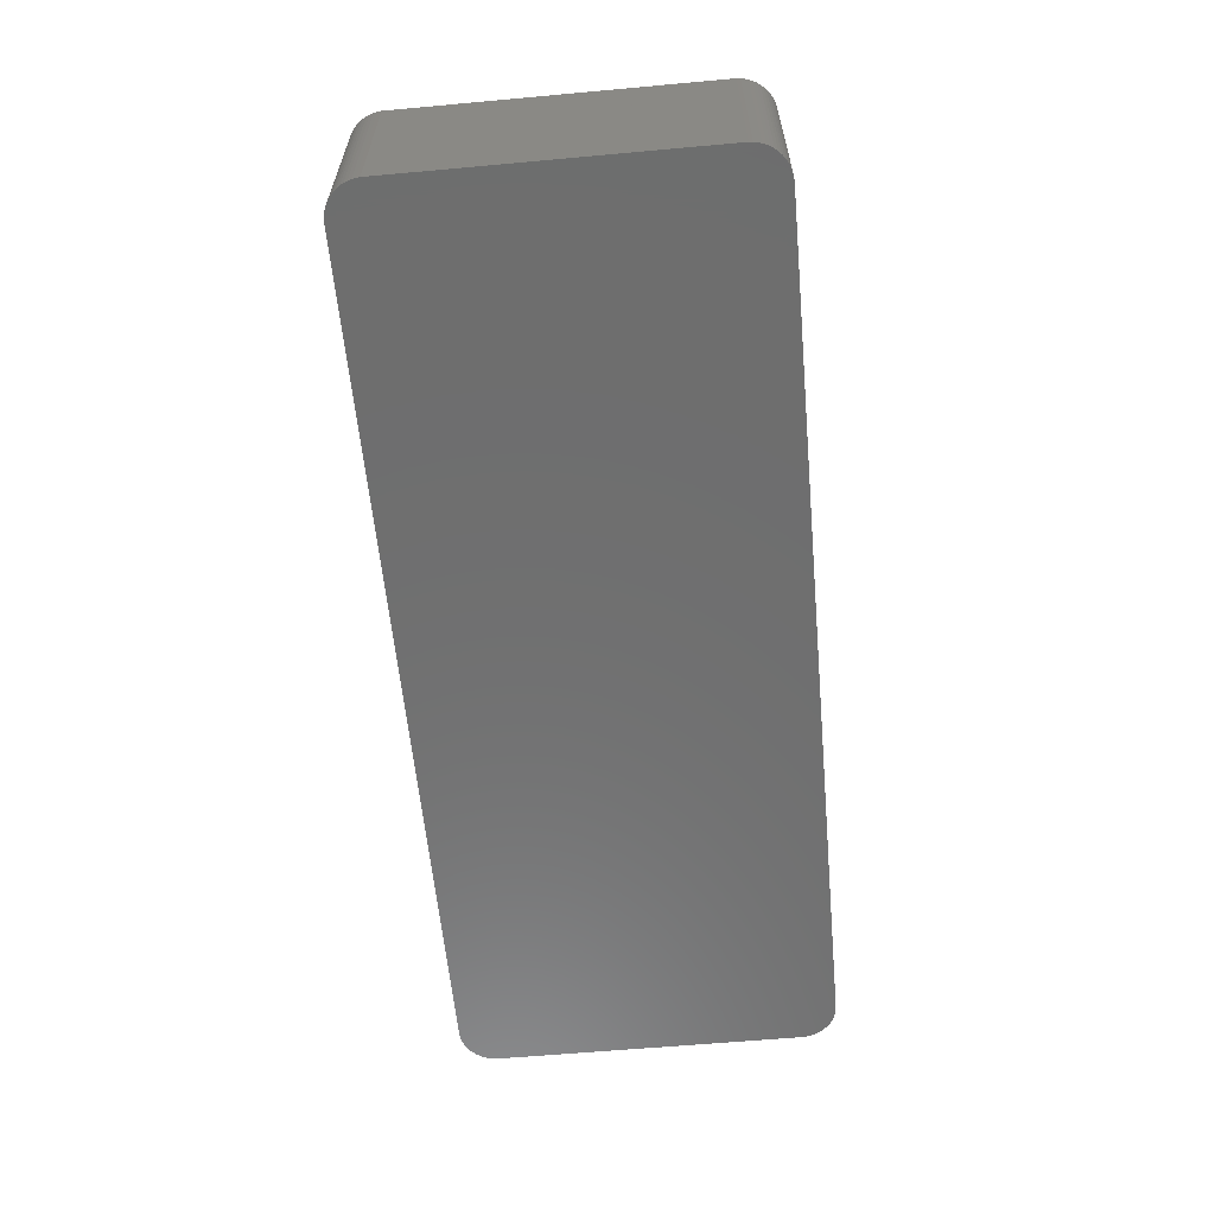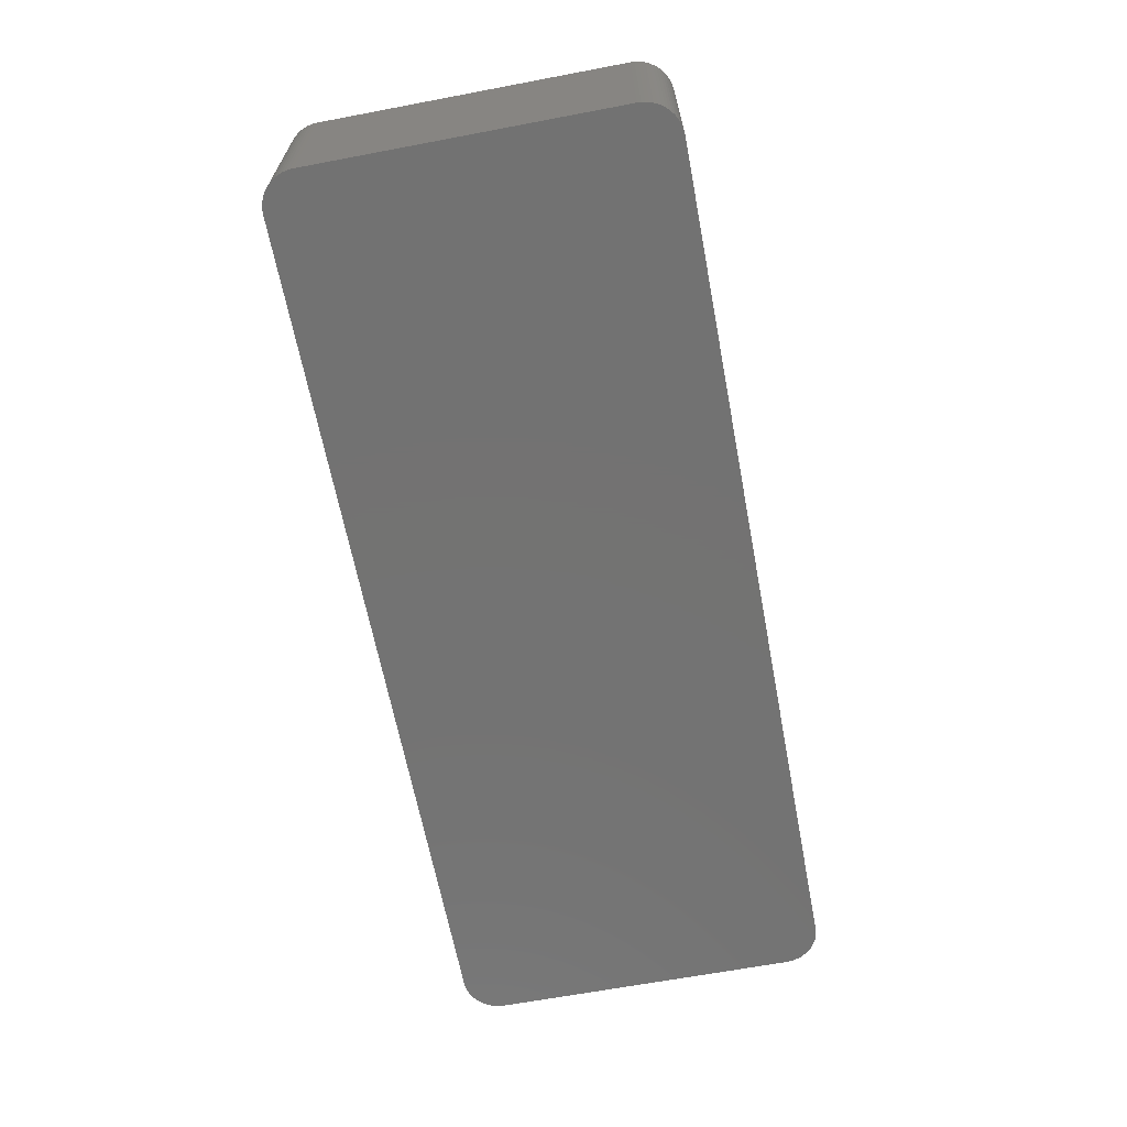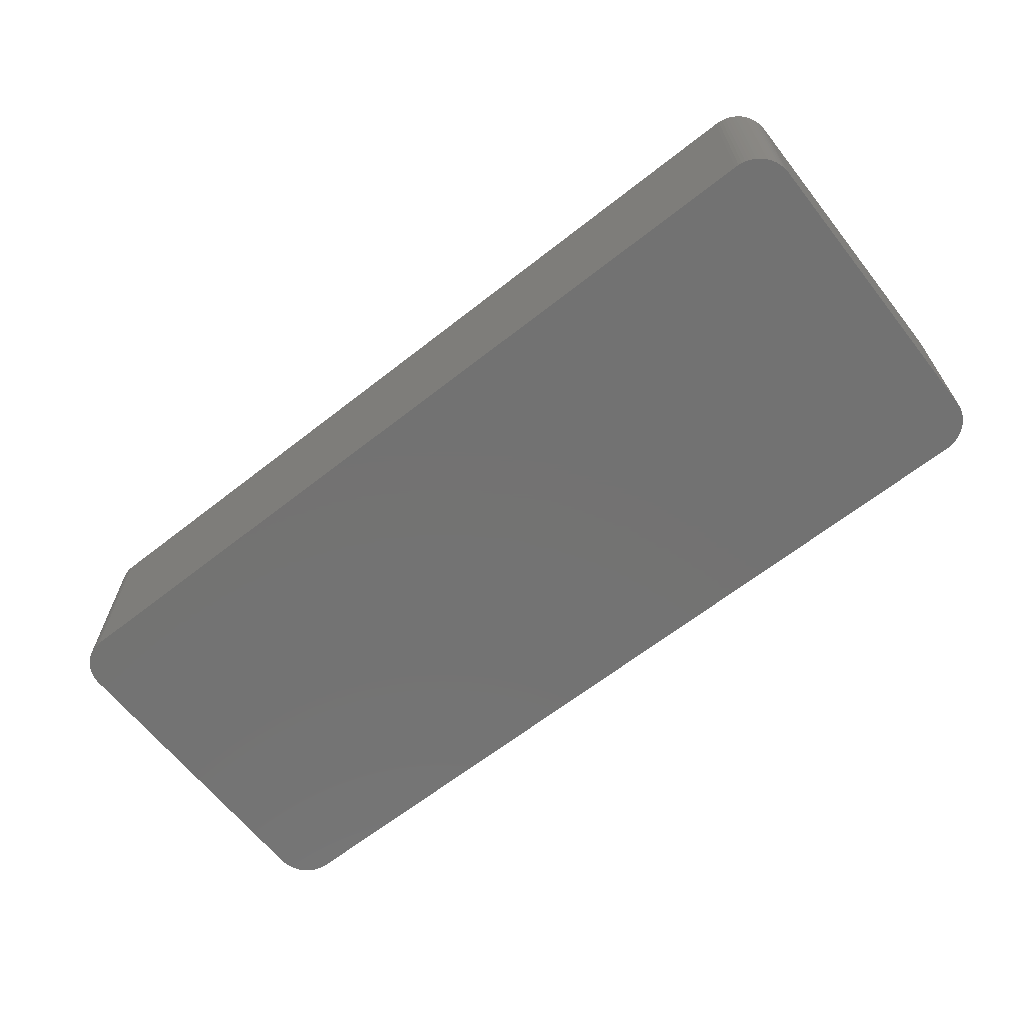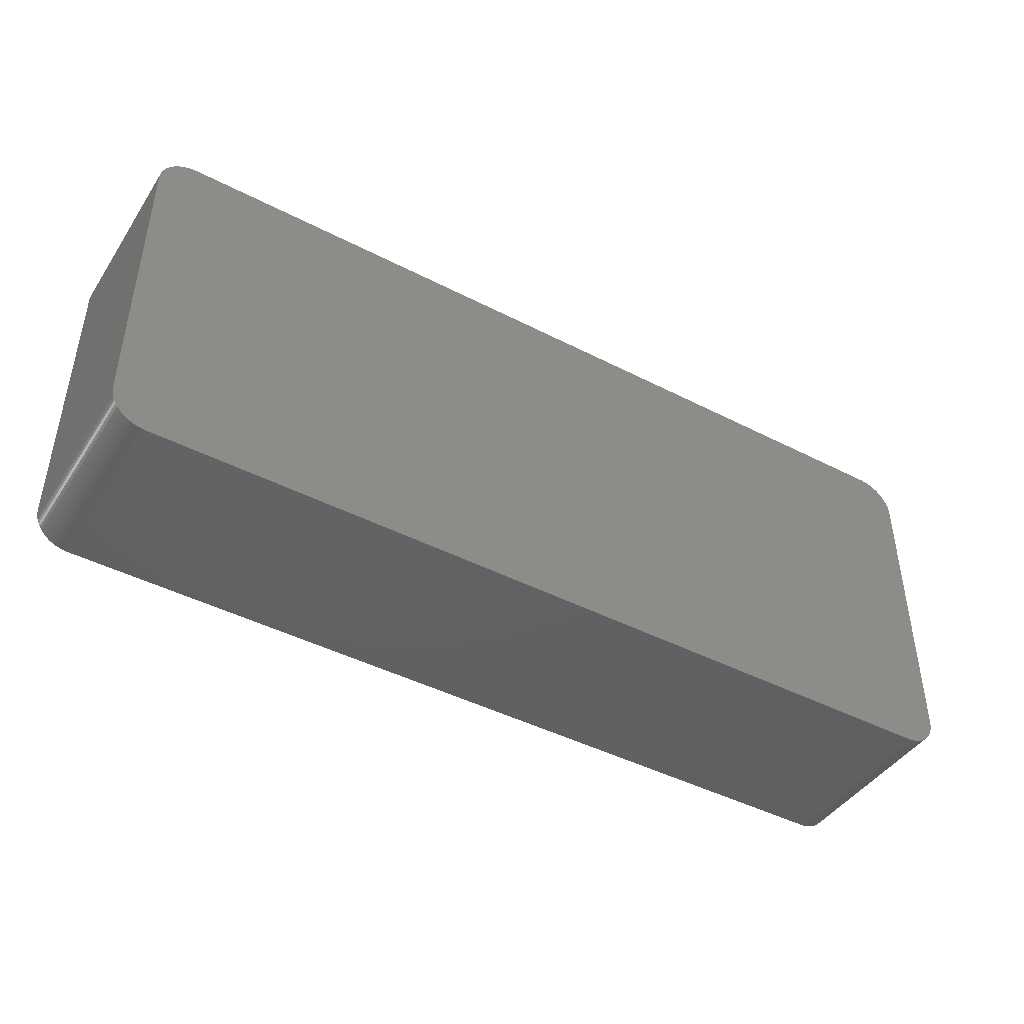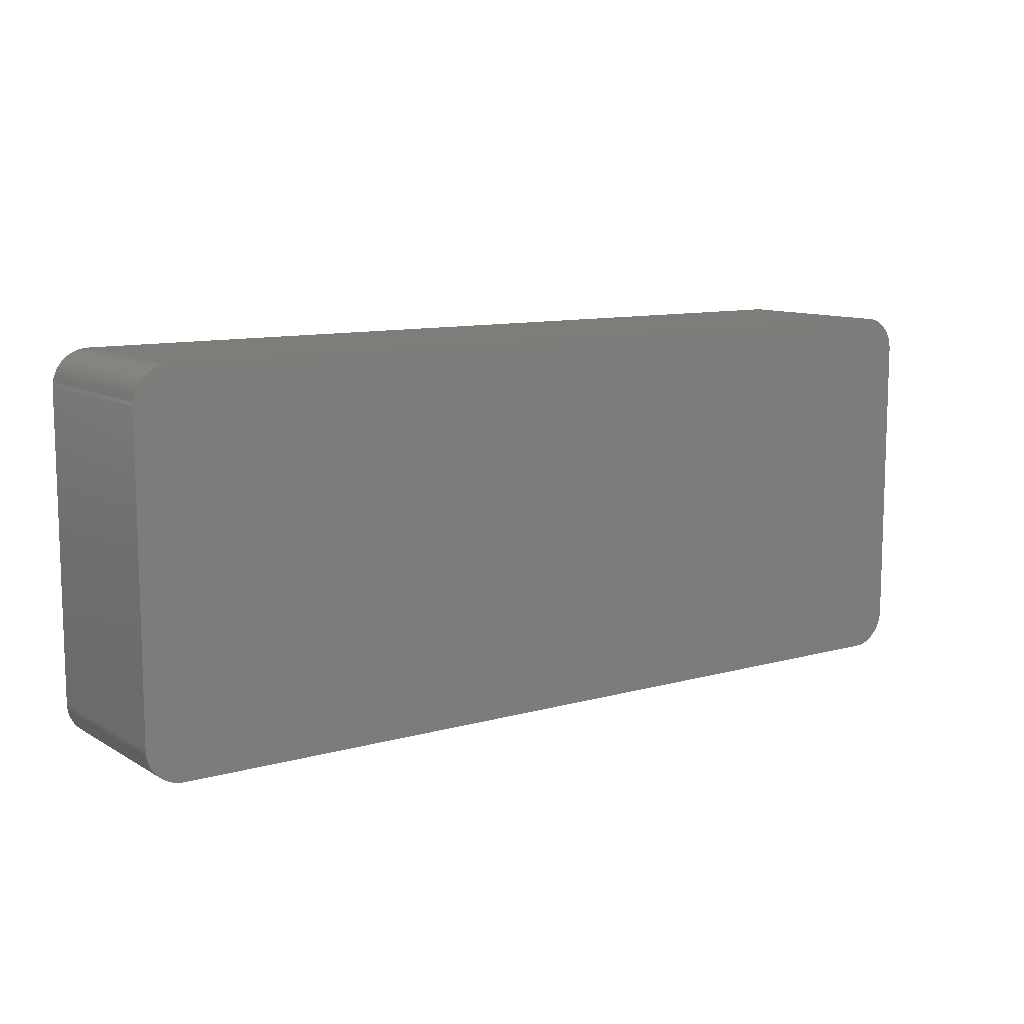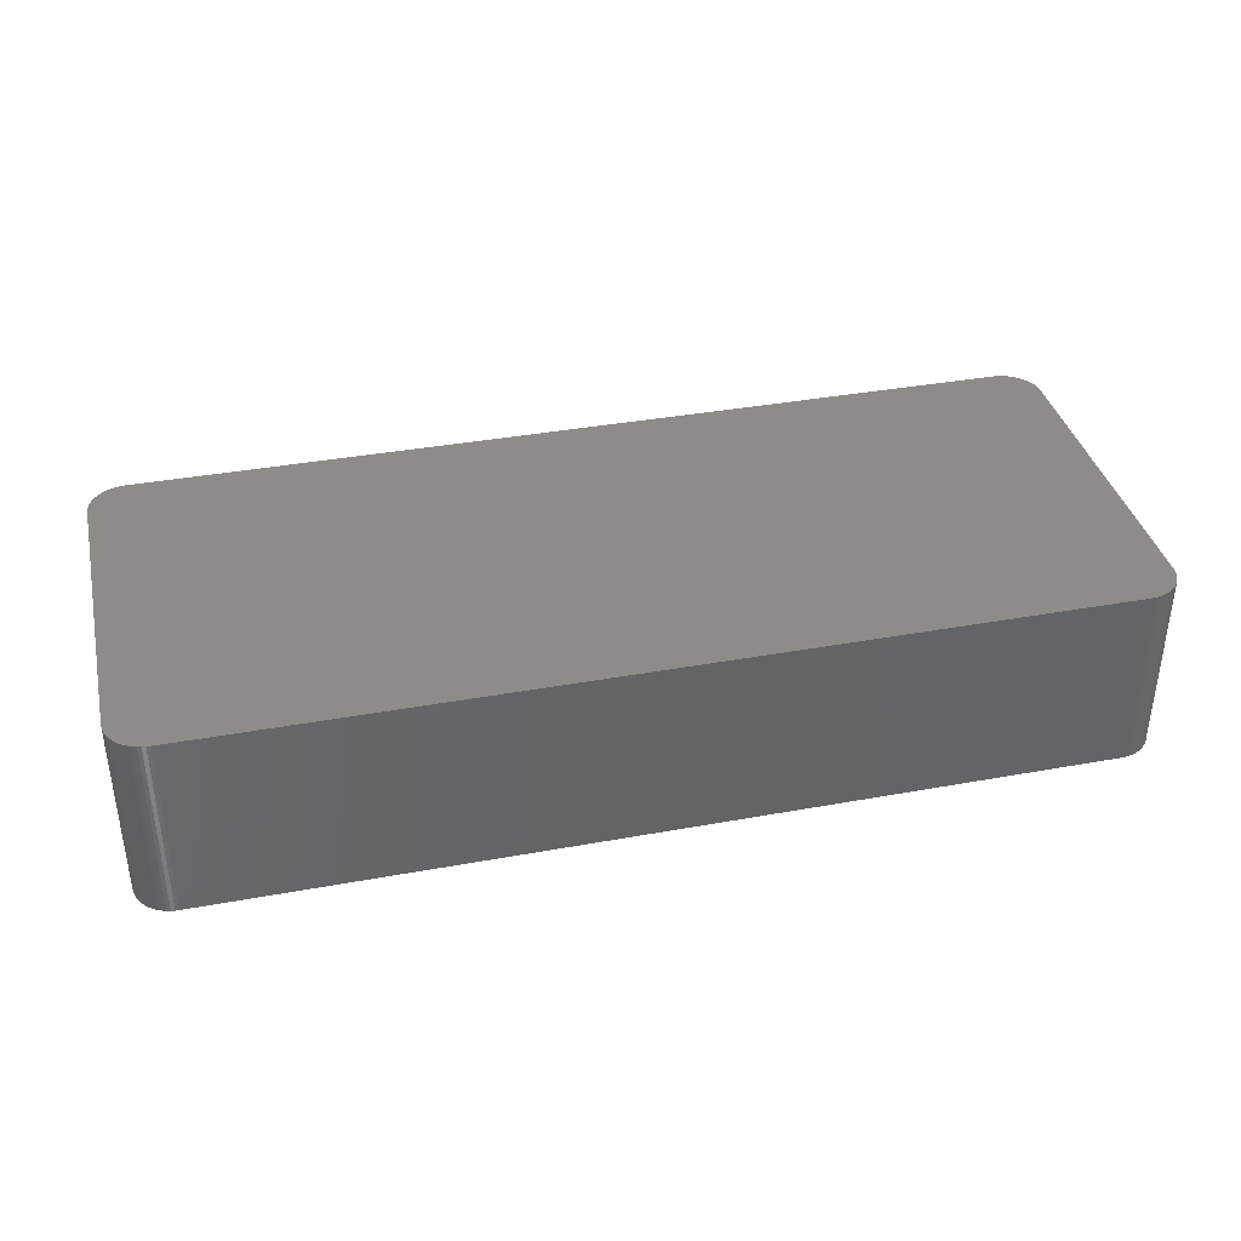
<metadata>
{"format":"stl","ext":"stl","renderer":"f3d","projection":"perspective","resolution":1024,"background":"white","views":[{"elev":-60.3,"azim":-84.7,"up":"+Z"},{"elev":-64.8,"azim":100.8,"up":"+Z"},{"elev":-64.7,"azim":38.3,"up":"+Z"},{"elev":-43.9,"azim":-31.2,"up":"+Y"},{"elev":10.4,"azim":-35.2,"up":"+Y"},{"elev":37.5,"azim":166.8,"up":"+Z"}]}
</metadata>
<code>
# stl→obj: 175 verts, 346 faces
v 32.21 11.17 6.35
v 32.25 10.92 6.35
v 32.25 10.92 1.27
v -32.25 -10.79 1.27
v -32.25 -10.79 -6.35
v -32.23 -11.05 1.27
v 32.26 10.67 -6.35
v 32.25 10.92 -6.35
v 32.26 10.67 1.27
v -32.23 -11.05 6.35
v -32.25 -10.54 1.27
v 30.65 -13.03 6.35
v 30.41 -13.11 6.35
v 30.41 -13.11 -6.35
v 30.65 -13.03 1.27
v -31.4 -12.57 -6.35
v -31.89 -11.99 -6.35
v -32.18 -11.29 -6.35
v -30.53 13.08 6.35
v -30.28 13.14 1.27
v -30.53 13.08 -6.35
v -30.03 13.19 -1.27
v -30.28 13.14 -6.35
v -30.28 13.14 -1.27
v 31.66 -12.3 -6.35
v 31.3 -12.65 -6.35
v -32.25 10.79 6.35
v -32.25 -10.79 6.35
v 32.25 -10.92 6.35
v 32.21 -11.17 1.27
v 32.25 -10.92 1.27
v 30.65 -13.03 -6.35
v -29.78 -13.21 1.27
v 29.65 -13.21 -6.35
v 29.65 -13.21 6.35
v 29.91 13.2 6.35
v 30.16 13.17 6.35
v 29.91 13.2 1.27
v -29.78 13.21 6.35
v -29.78 13.21 1.27
v 29.65 13.21 1.27
v 30.16 -13.17 -6.35
v 29.91 -13.2 -6.35
v -32.25 10.79 -6.35
v 32.06 -11.65 -6.35
v 31.82 -12.1 -6.35
v 32.26 -10.67 1.27
v 32.21 -11.17 -6.35
v 32.26 10.67 6.35
v -32.18 -11.29 1.27
v -32.18 -11.29 6.35
v -32.23 -11.05 -6.35
v 31.3 12.65 6.35
v 30.88 12.93 6.35
v 29.65 13.21 6.35
v -30.03 13.19 6.35
v -30.28 13.14 6.35
v -29.78 13.21 -6.35
v -31.74 12.2 6.35
v -32.1 11.54 -6.35
v 30.41 13.11 6.35
v 30.65 13.03 6.35
v 30.41 13.11 -6.35
v 30.88 12.93 -6.35
v 32.21 11.17 -6.35
v 31.49 -12.49 -6.35
v 31.3 -12.65 6.35
v 30.88 -12.93 -6.35
v 31.66 -12.3 6.35
v 31.95 -11.88 6.35
v 32.06 -11.65 6.35
v 32.26 -10.67 -6.35
v 32.26 -10.67 6.35
v -29.78 -13.21 6.35
v -30.03 -13.19 1.27
v -31.58 -12.4 1.27
v -31.58 -12.4 -6.35
v -32.1 -11.54 6.35
v 30.16 -13.17 6.35
v -31.4 -12.57 6.35
v -30.28 -13.14 6.35
v 31.49 12.49 6.35
v 31.49 12.49 1.27
v 31.95 11.88 6.35
v 29.91 13.2 -6.35
v 30.16 13.17 -6.35
v 32.15 11.42 -1.27
v 32.15 11.42 -6.35
v 32.06 11.65 -6.35
v -31.74 12.2 -6.35
v -31.58 12.4 -6.35
v -31.58 12.4 6.35
v 31.66 12.3 6.35
v 31.49 -12.49 6.35
v 31.82 -12.1 6.35
v -32.23 11.05 -6.35
v -32.18 11.29 -6.35
v -32.18 11.29 6.35
v -31.2 -12.73 6.35
v -30.99 -12.87 6.35
v -30.99 -12.87 -1.27
v -30.76 -12.98 -6.35
v -30.76 -12.98 -1.27
v -31.2 -12.73 1.27
v -30.03 -13.19 6.35
v 29.91 -13.2 6.35
v 32.06 11.65 -1.27
v 31.82 12.1 1.27
v 31.66 12.3 -6.35
v 31.82 12.1 6.35
v 31.1 12.8 6.35
v -31.2 12.73 6.35
v -31.89 11.99 1.27
v 29.65 13.21 -6.35
v 31.1 12.8 -1.27
v -29.78 -13.21 -6.35
v 30.88 -12.93 6.35
v 32.15 -11.42 6.35
v 31.95 -11.88 -1.27
v 32.21 -11.17 6.35
v 32.25 -10.92 -6.35
v -31.2 -12.73 -1.27
v -30.99 -12.87 -6.35
v -32.01 -11.77 1.27
v -32.01 -11.77 6.35
v -32.1 -11.54 -6.35
v -31.74 -12.2 1.27
v -31.74 -12.2 6.35
v -31.89 -11.99 6.35
v 32.06 11.65 6.35
v 31.95 11.88 -6.35
v -30.99 12.87 6.35
v -30.76 12.98 -1.27
v -30.99 12.87 -1.27
v -30.99 12.87 -6.35
v -31.2 12.73 -6.35
v -31.4 12.57 6.35
v -31.4 12.57 1.27
v -30.03 13.19 -6.35
v 30.65 13.03 -6.35
v 31.3 12.65 -6.35
v 31.1 12.8 -6.35
v -30.28 -13.14 -6.35
v -30.53 -13.08 1.27
v -30.28 -13.14 1.27
v 31.1 -12.8 6.35
v 30.88 -12.93 1.27
v 31.82 -12.1 -1.27
v 32.15 -11.42 -6.35
v -32.1 11.54 6.35
v -31.89 11.99 6.35
v -31.2 12.73 1.27
v -31.4 12.57 -6.35
v -30.03 -13.19 -6.35
v -30.53 -13.08 -6.35
v 31.82 12.1 -6.35
v 32.15 11.42 6.35
v 31.49 12.49 -6.35
v -30.76 12.98 6.35
v -30.53 -13.08 6.35
v 31.1 -12.8 1.27
v 31.95 -11.88 -6.35
v -32.23 11.05 6.35
v -31.89 11.99 -6.35
v -32.01 11.77 6.35
v -30.76 -12.98 6.35
v -31.2 -12.73 -6.35
v -32.01 -11.77 -6.35
v -31.74 -12.2 -6.35
v 31.95 11.88 -1.27
v 31.1 -12.8 -6.35
v -32.01 11.77 1.27
v -32.01 11.77 -6.35
v -31.58 -12.4 6.35
v -30.76 12.98 -6.35
f 1 2 3
f 4 5 6
f 7 8 3
f 2 9 3
f 10 4 6
f 11 5 4
f 10 12 2
f 1 10 2
f 13 14 15
f 16 17 18
f 19 20 21
f 22 23 24
f 25 26 16
f 1 19 10
f 4 27 11
f 27 28 10
f 9 7 3
f 29 30 31
f 14 32 15
f 12 29 2
f 33 34 35
f 27 5 11
f 36 37 38
f 24 23 21
f 36 39 19
f 1 36 19
f 40 22 39
f 39 41 40
f 42 43 34
f 5 44 21
f 19 27 10
f 27 44 5
f 45 46 25
f 25 16 21
f 21 7 25
f 9 47 7
f 30 48 31
f 29 49 2
f 50 51 10
f 5 52 6
f 12 13 15
f 10 35 12
f 53 54 36
f 1 53 36
f 41 55 36
f 20 24 21
f 22 56 39
f 39 57 19
f 38 41 36
f 41 58 40
f 4 28 27
f 10 28 4
f 19 59 27
f 44 60 21
f 61 62 63
f 64 65 7
f 26 66 67
f 26 68 32
f 69 70 71
f 12 69 29
f 48 45 25
f 7 72 25
f 47 73 29
f 31 47 29
f 9 49 47
f 2 49 9
f 16 5 21
f 16 18 5
f 74 75 33
f 76 77 16
f 18 78 50
f 6 50 10
f 35 74 33
f 10 74 35
f 35 79 12
f 80 81 74
f 53 82 83
f 1 84 53
f 85 86 63
f 38 85 41
f 87 88 89
f 54 61 36
f 20 57 22
f 19 57 20
f 39 55 41
f 36 55 39
f 90 91 21
f 92 90 59
f 84 93 53
f 21 85 7
f 26 34 16
f 79 42 13
f 25 66 26
f 12 67 69
f 69 66 25
f 66 94 67
f 69 71 29
f 69 95 70
f 47 72 7
f 31 72 47
f 49 73 47
f 29 73 49
f 44 96 97
f 96 98 97
f 80 99 100
f 101 102 103
f 16 77 17
f 6 18 50
f 101 100 104
f 104 80 16
f 74 105 75
f 10 80 74
f 79 13 12
f 79 106 42
f 107 87 89
f 108 109 93
f 93 109 83
f 84 110 93
f 85 64 7
f 61 37 36
f 53 111 54
f 111 64 54
f 22 24 20
f 40 58 22
f 57 56 22
f 39 56 57
f 19 112 59
f 90 113 59
f 58 114 85
f 21 58 85
f 64 109 89
f 111 115 64
f 26 42 34
f 42 14 13
f 35 106 79
f 34 106 35
f 34 116 16
f 33 116 34
f 12 117 67
f 15 117 12
f 69 94 66
f 67 94 69
f 118 48 30
f 119 45 71
f 30 120 118
f 71 118 29
f 72 48 25
f 48 121 31
f 60 90 21
f 92 91 90
f 104 122 101
f 80 100 81
f 101 123 102
f 116 102 16
f 18 52 5
f 6 52 18
f 124 125 78
f 18 126 78
f 80 76 16
f 127 128 129
f 65 87 1
f 3 65 1
f 84 130 107
f 1 130 84
f 93 82 53
f 83 82 93
f 109 131 89
f 107 89 84
f 61 63 37
f 38 37 85
f 132 133 134
f 134 135 136
f 112 92 59
f 92 137 138
f 23 139 58
f 21 23 58
f 41 114 58
f 85 114 41
f 54 62 61
f 85 63 64
f 64 62 54
f 62 140 63
f 53 115 111
f 141 142 115
f 26 14 42
f 26 32 14
f 106 43 42
f 34 43 106
f 116 143 102
f 81 144 145
f 67 146 26
f 15 147 117
f 117 146 67
f 147 146 117
f 25 148 69
f 71 70 119
f 25 46 148
f 70 148 119
f 29 120 30
f 118 120 29
f 48 149 45
f 71 45 118
f 72 121 48
f 31 121 72
f 59 150 27
f 44 97 60
f 59 151 150
f 97 150 60
f 112 152 138
f 91 153 21
f 143 154 75
f 33 75 116
f 143 155 102
f 75 81 145
f 16 122 104
f 122 123 101
f 17 129 124
f 10 78 80
f 127 129 17
f 17 126 18
f 65 8 7
f 3 8 65
f 64 89 65
f 108 156 109
f 130 87 107
f 87 157 1
f 109 158 83
f 64 141 109
f 108 110 84
f 93 110 108
f 134 152 112
f 138 91 92
f 112 132 134
f 19 132 112
f 133 159 19
f 21 133 19
f 112 137 92
f 138 137 112
f 22 139 23
f 58 139 22
f 37 86 85
f 63 86 37
f 64 140 62
f 63 140 64
f 145 143 75
f 100 160 81
f 32 68 147
f 15 32 147
f 146 161 26
f 147 161 146
f 148 95 69
f 70 95 148
f 119 162 45
f 148 46 119
f 118 149 48
f 45 149 118
f 27 96 44
f 27 163 96
f 150 98 27
f 97 98 150
f 60 164 90
f 151 165 150
f 138 153 91
f 152 153 138
f 81 105 74
f 75 105 81
f 103 100 101
f 145 144 143
f 103 166 100
f 102 144 103
f 16 167 122
f 102 123 16
f 78 51 50
f 10 51 78
f 124 168 17
f 78 126 124
f 76 128 127
f 78 129 80
f 127 77 76
f 77 169 17
f 84 170 108
f 89 170 84
f 65 88 87
f 89 88 65
f 130 157 87
f 1 157 130
f 53 141 115
f 83 141 53
f 132 159 133
f 19 159 132
f 116 154 143
f 75 154 116
f 68 171 161
f 147 68 161
f 46 162 119
f 45 162 46
f 98 163 27
f 96 163 98
f 113 151 59
f 113 172 151
f 164 172 113
f 90 164 113
f 172 173 60
f 150 172 60
f 153 136 21
f 152 136 153
f 104 99 80
f 100 99 104
f 144 155 143
f 102 155 144
f 144 160 103
f 81 160 144
f 123 167 16
f 122 167 123
f 126 168 124
f 17 168 126
f 129 125 124
f 78 125 129
f 128 174 80
f 129 128 80
f 127 169 77
f 17 169 127
f 170 131 108
f 89 131 170
f 141 158 109
f 83 158 141
f 64 142 141
f 115 142 64
f 26 171 68
f 161 171 26
f 172 165 151
f 150 165 172
f 164 173 172
f 60 173 164
f 134 136 152
f 136 135 21
f 160 166 103
f 100 166 160
f 76 174 128
f 80 174 76
f 131 156 108
f 109 156 131
f 133 135 134
f 135 175 21
f 133 175 135
f 21 175 133

</code>
